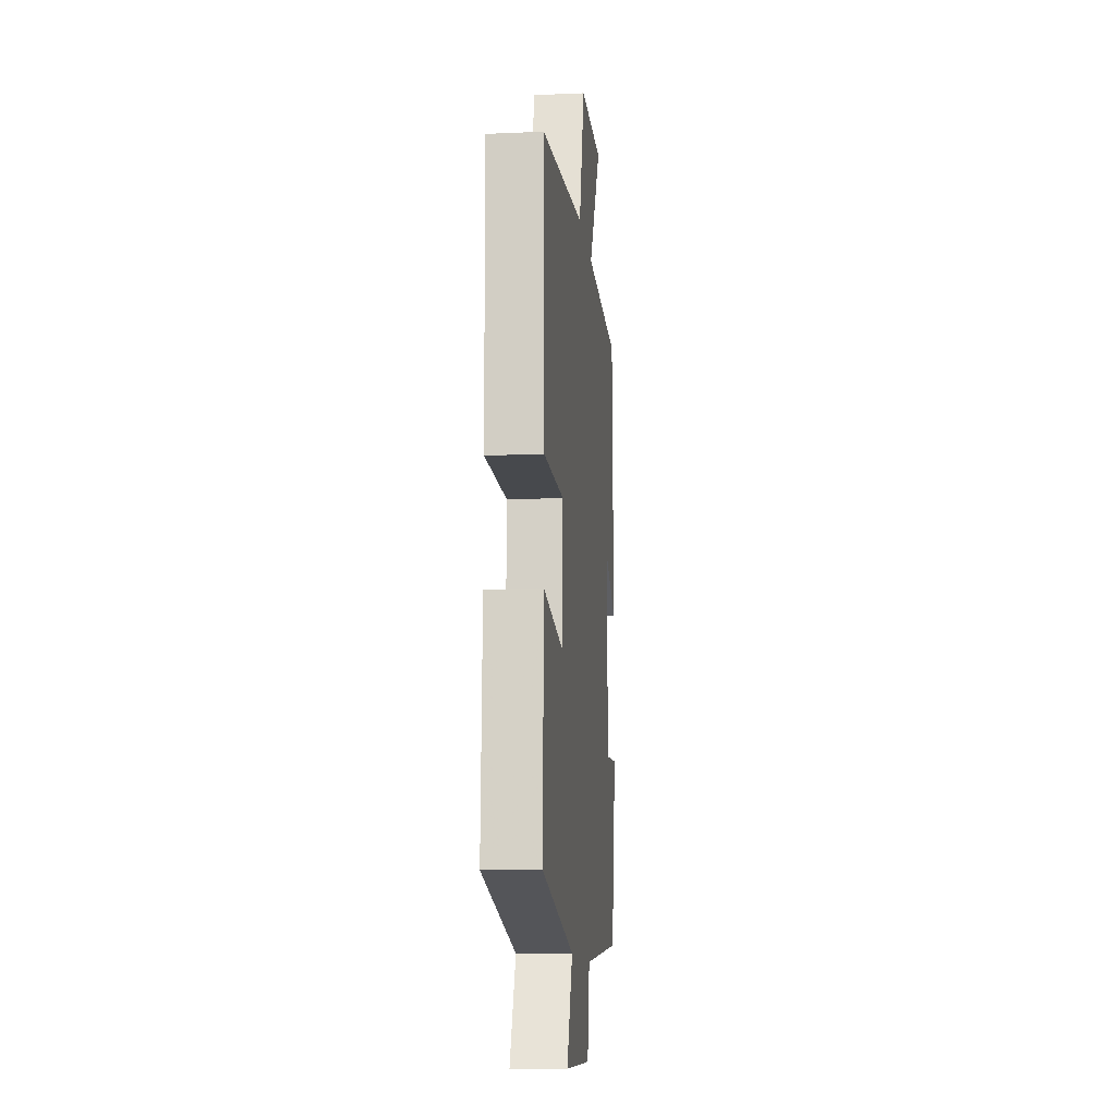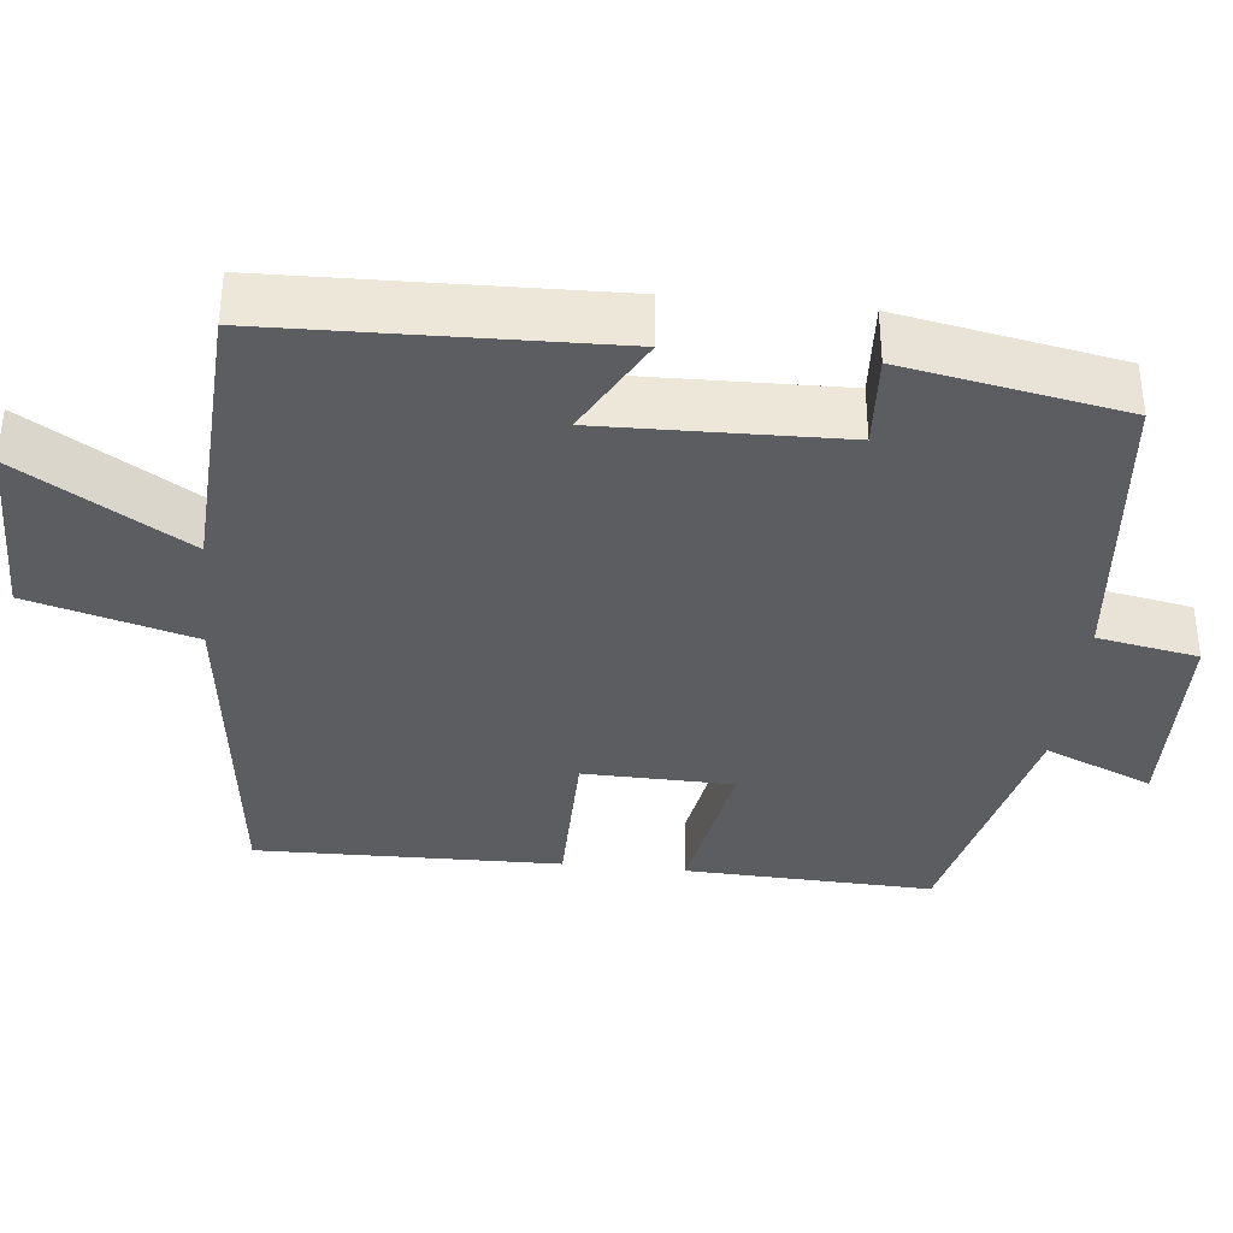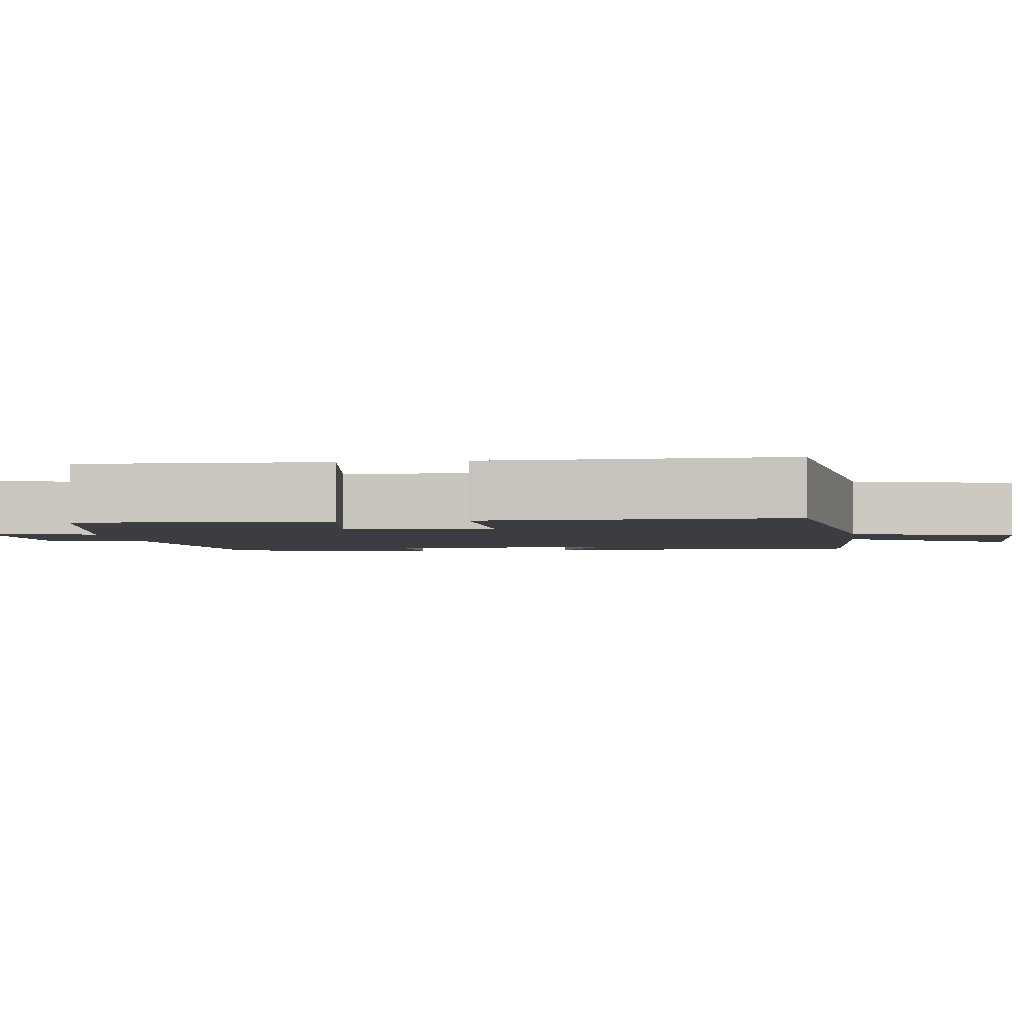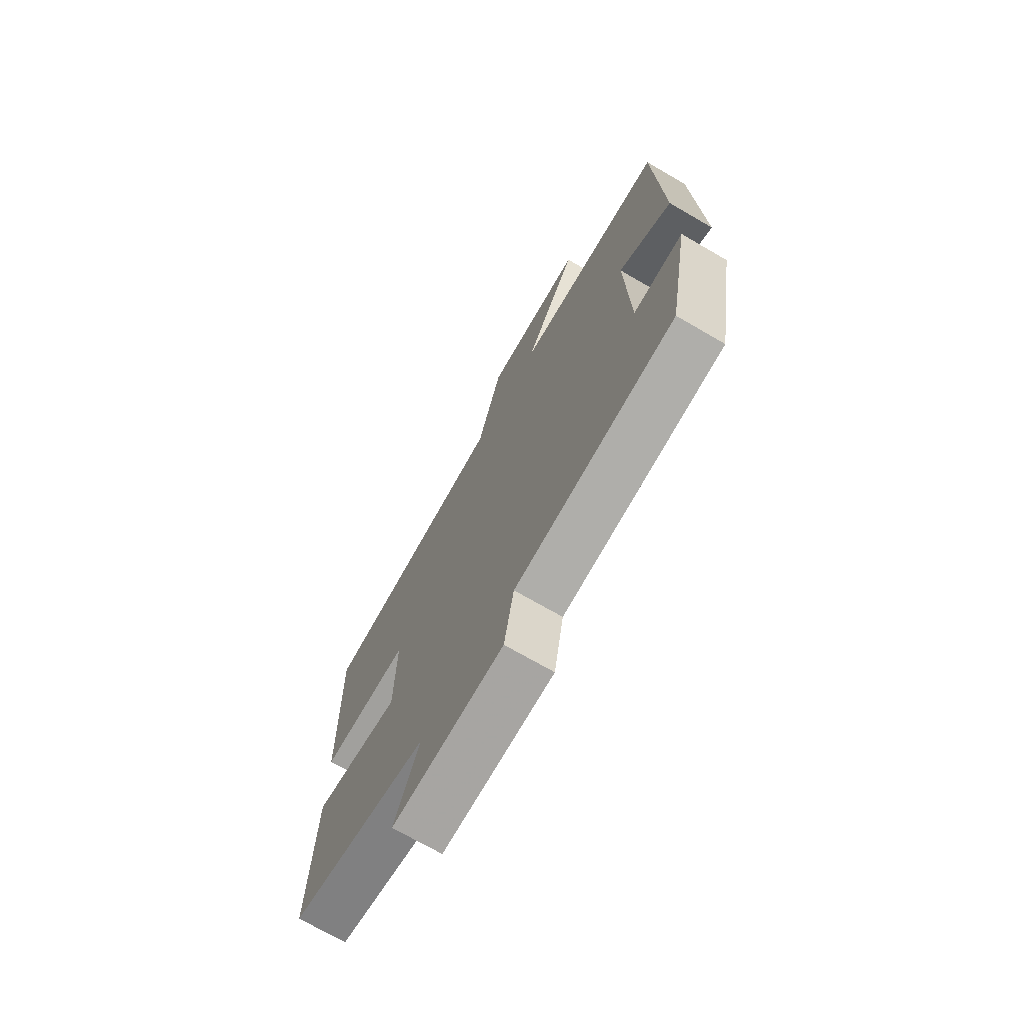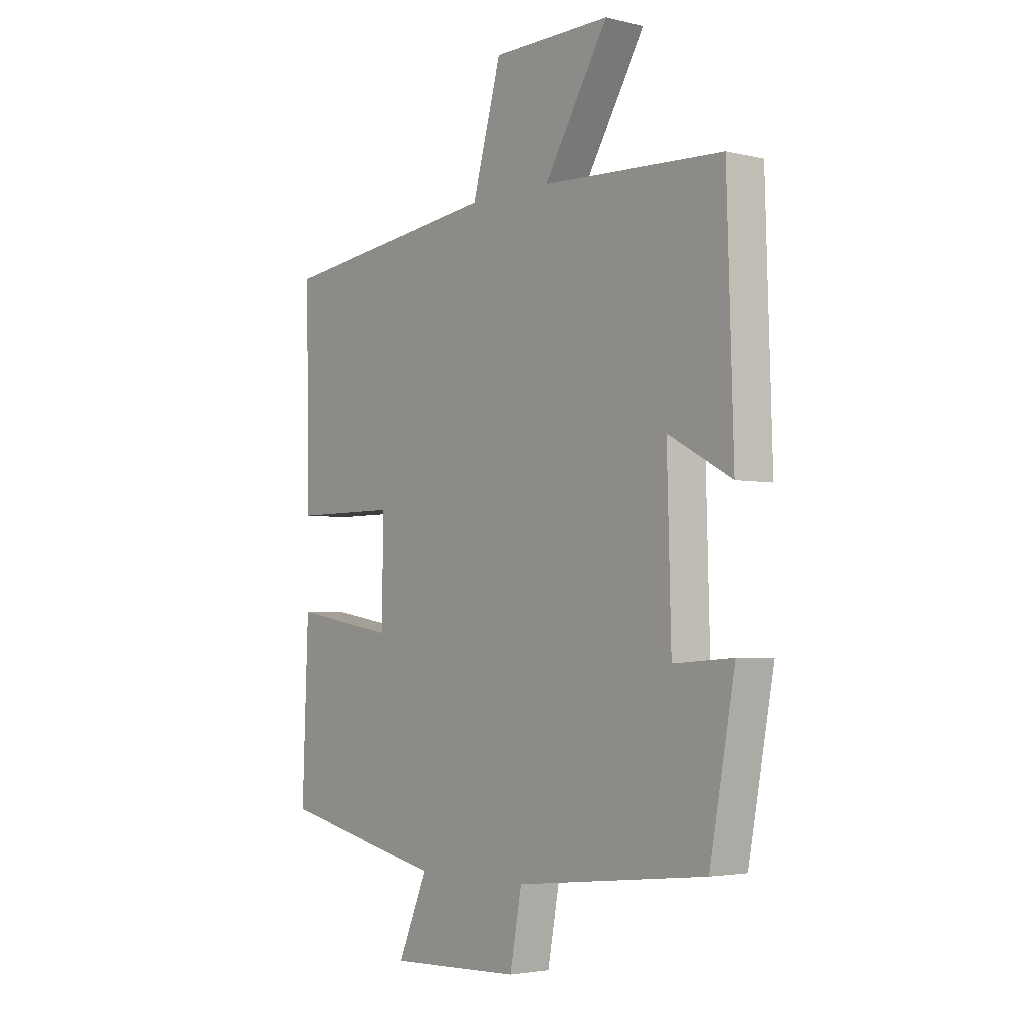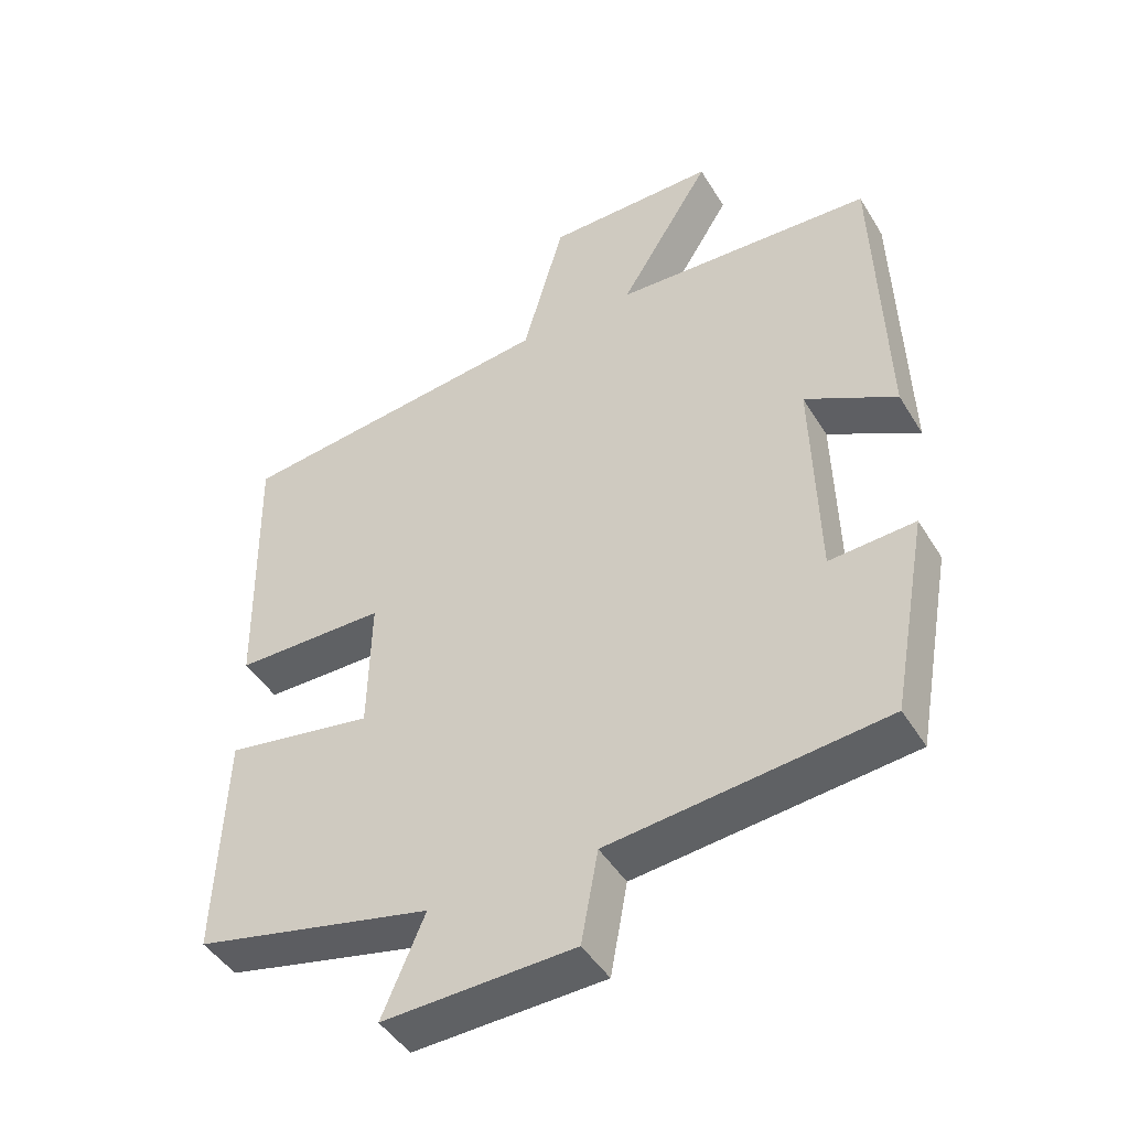
<metadata>
{"format":"obj","ext":"obj","renderer":"f3d","projection":"perspective","resolution":1024,"background":"white","views":[{"elev":-12.1,"azim":-84.1,"up":"+Z"},{"elev":-35.8,"azim":83.9,"up":"+Y"},{"elev":-2.9,"azim":-82.2,"up":"+Y"},{"elev":-71.9,"azim":59.9,"up":"+Z"},{"elev":-3.5,"azim":51.7,"up":"+Z"},{"elev":-45.6,"azim":29.7,"up":"+Z"}]}
</metadata>
<code>
v -0.508 0.07 0.445
v -0.052 0.07 0.5
v 0.007 0.07 0.711
v 0.249 0.07 0.713
v 0.118 0.07 0.5
v 0.487 0.07 0.482
v 0.5 0.07 0.052
v 0.371 0.07 0.122
v 0.379 0.07 -0.184
v 0.5 0.07 -0.176
v 0.448 0.07 -0.458
v 0.059 0.07 -0.5
v 0.035 0.07 -0.63
v -0.235 0.07 -0.64
v -0.175 0.07 -0.5
v -0.512 0.07 -0.425
v -0.5 0.07 -0.105
v -0.29 0.07 -0.14
v -0.286 0.07 0.052
v -0.5 0.07 0.053
v -0.508 0 0.445
v -0.052 0 0.5
v 0.007 0 0.711
v 0.249 0 0.713
v 0.118 0 0.5
v 0.487 0 0.482
v 0.5 0 0.052
v 0.371 0 0.122
v 0.379 0 -0.184
v 0.5 0 -0.176
v 0.448 0 -0.458
v 0.059 0 -0.5
v 0.035 0 -0.63
v -0.235 0 -0.64
v -0.175 0 -0.5
v -0.512 0 -0.425
v -0.5 0 -0.105
v -0.29 0 -0.14
v -0.286 0 0.052
v -0.5 0 0.053
f 19 20 1 2
f 18 19 2
f 15 16 17 18
f 15 18 2
f 12 13 14 15
f 11 12 15
f 10 11 15
f 9 10 15
f 8 9 15 2
f 7 8 2
f 6 7 2
f 5 6 2
f 2 3 4 5
f 22 21 40 39
f 22 39 38
f 38 37 36 35
f 22 38 35
f 35 34 33 32
f 35 32 31
f 35 31 30
f 35 30 29
f 22 35 29 28
f 22 28 27
f 22 27 26
f 22 26 25
f 25 24 23 22
f 1 21 22 2
f 2 22 23 3
f 3 23 24 4
f 4 24 25 5
f 5 25 26 6
f 6 26 27 7
f 7 27 28 8
f 8 28 29 9
f 9 29 30 10
f 10 30 31 11
f 11 31 32 12
f 12 32 33 13
f 13 33 34 14
f 14 34 35 15
f 15 35 36 16
f 16 36 37 17
f 17 37 38 18
f 18 38 39 19
f 19 39 40 20
f 20 40 21 1

</code>
